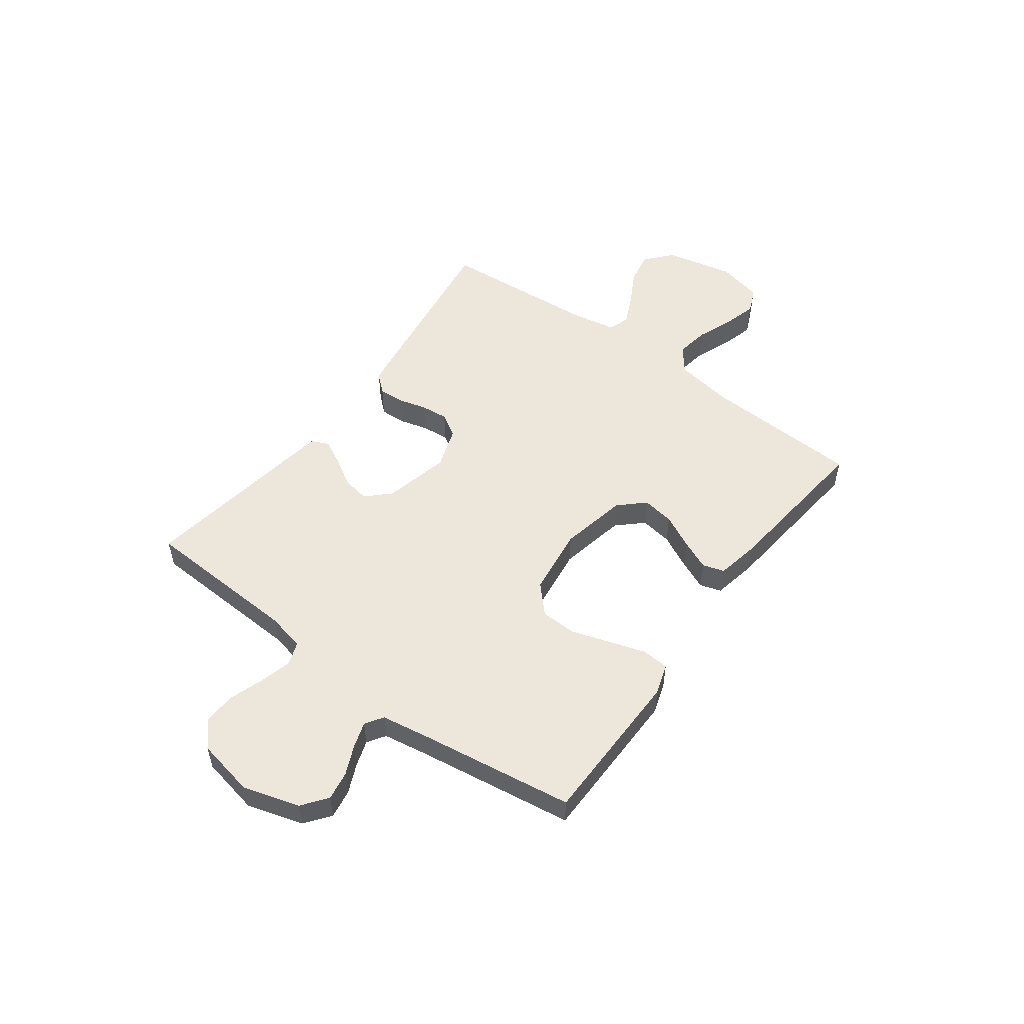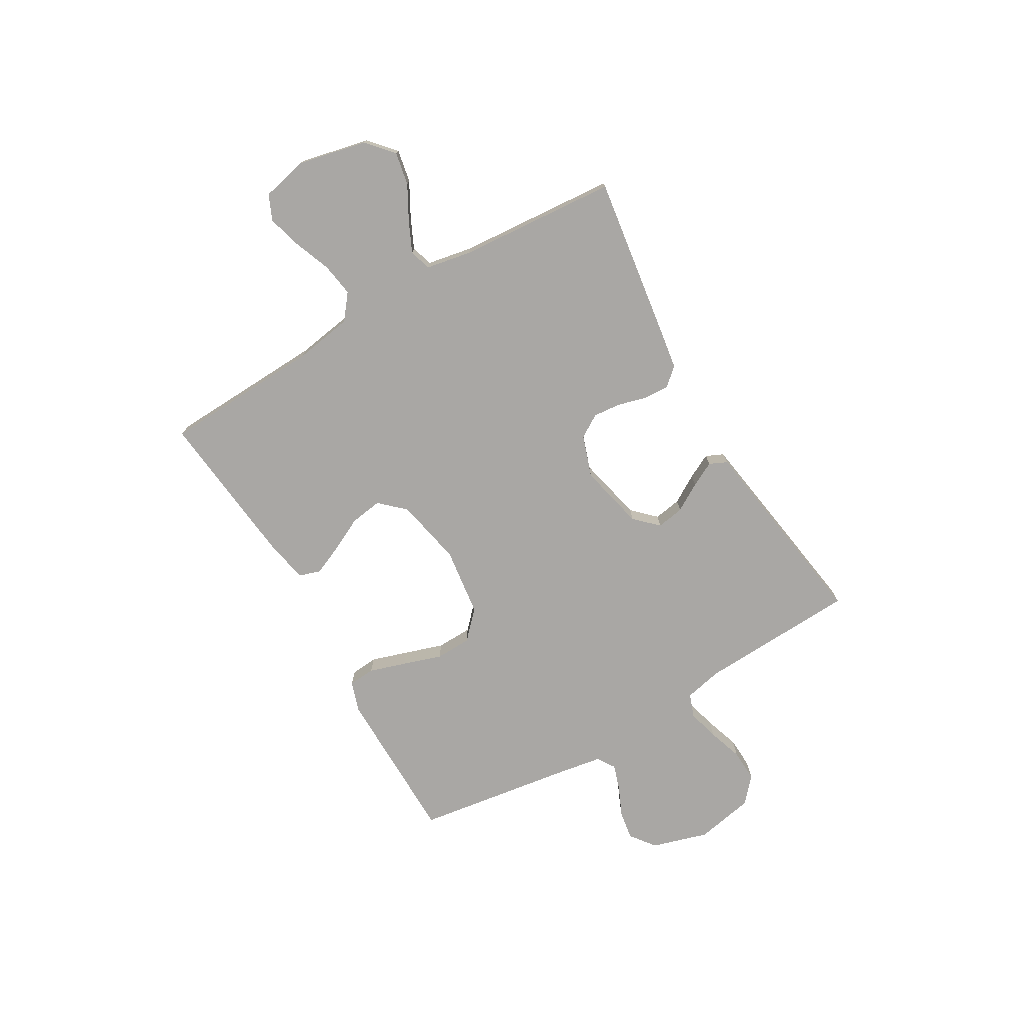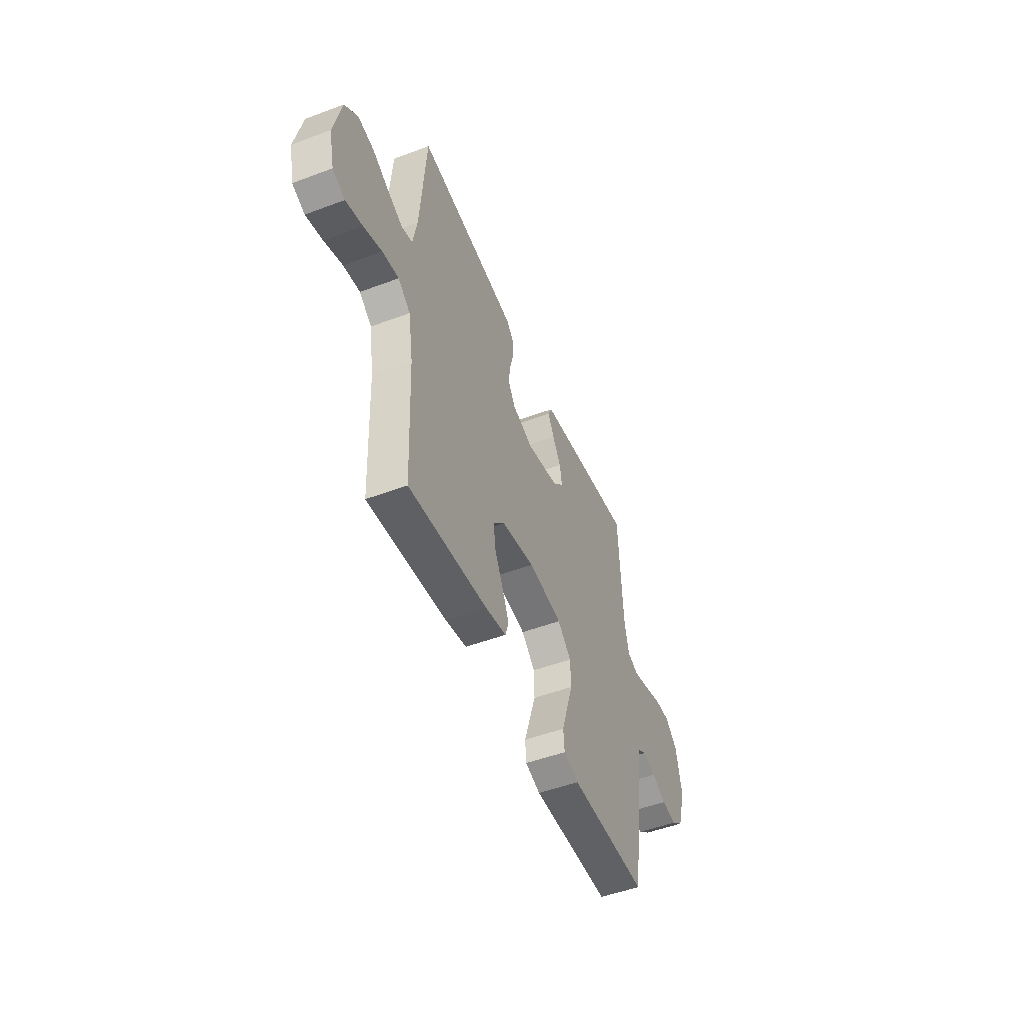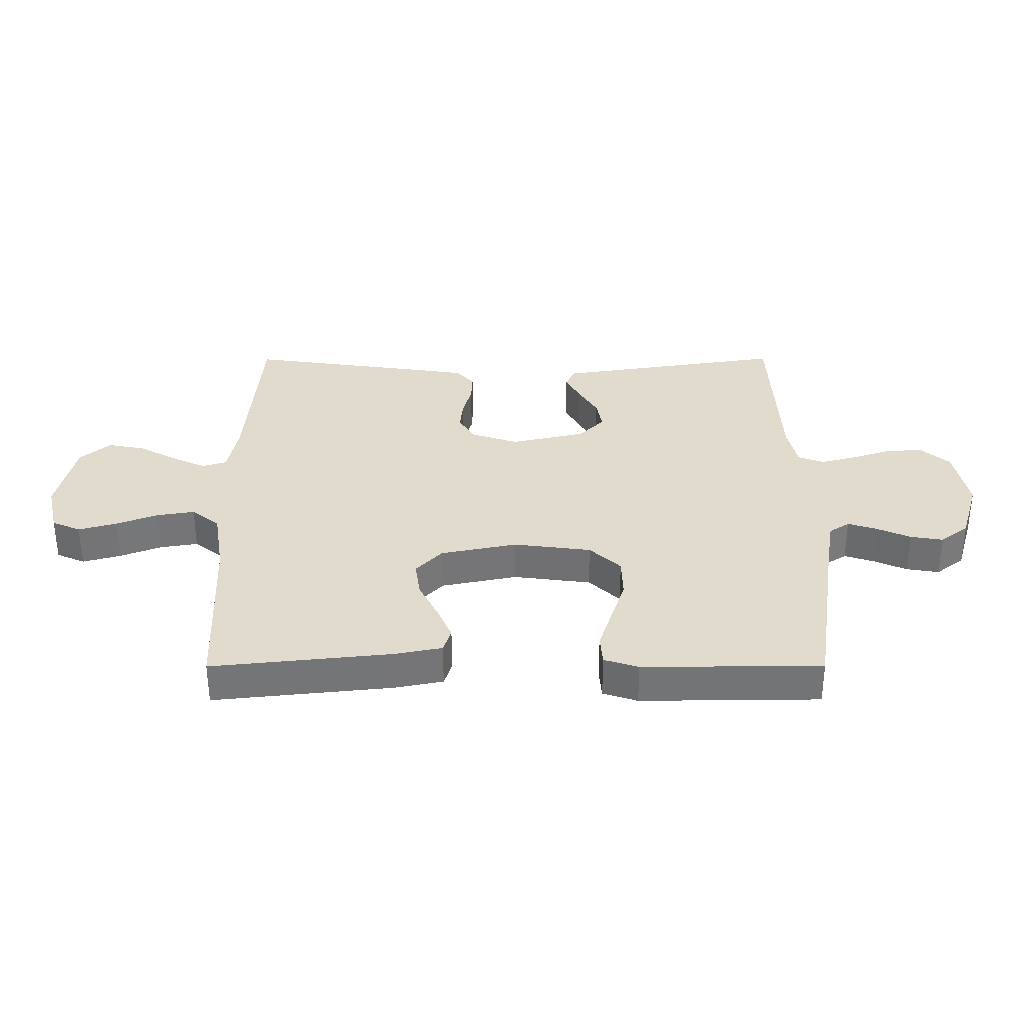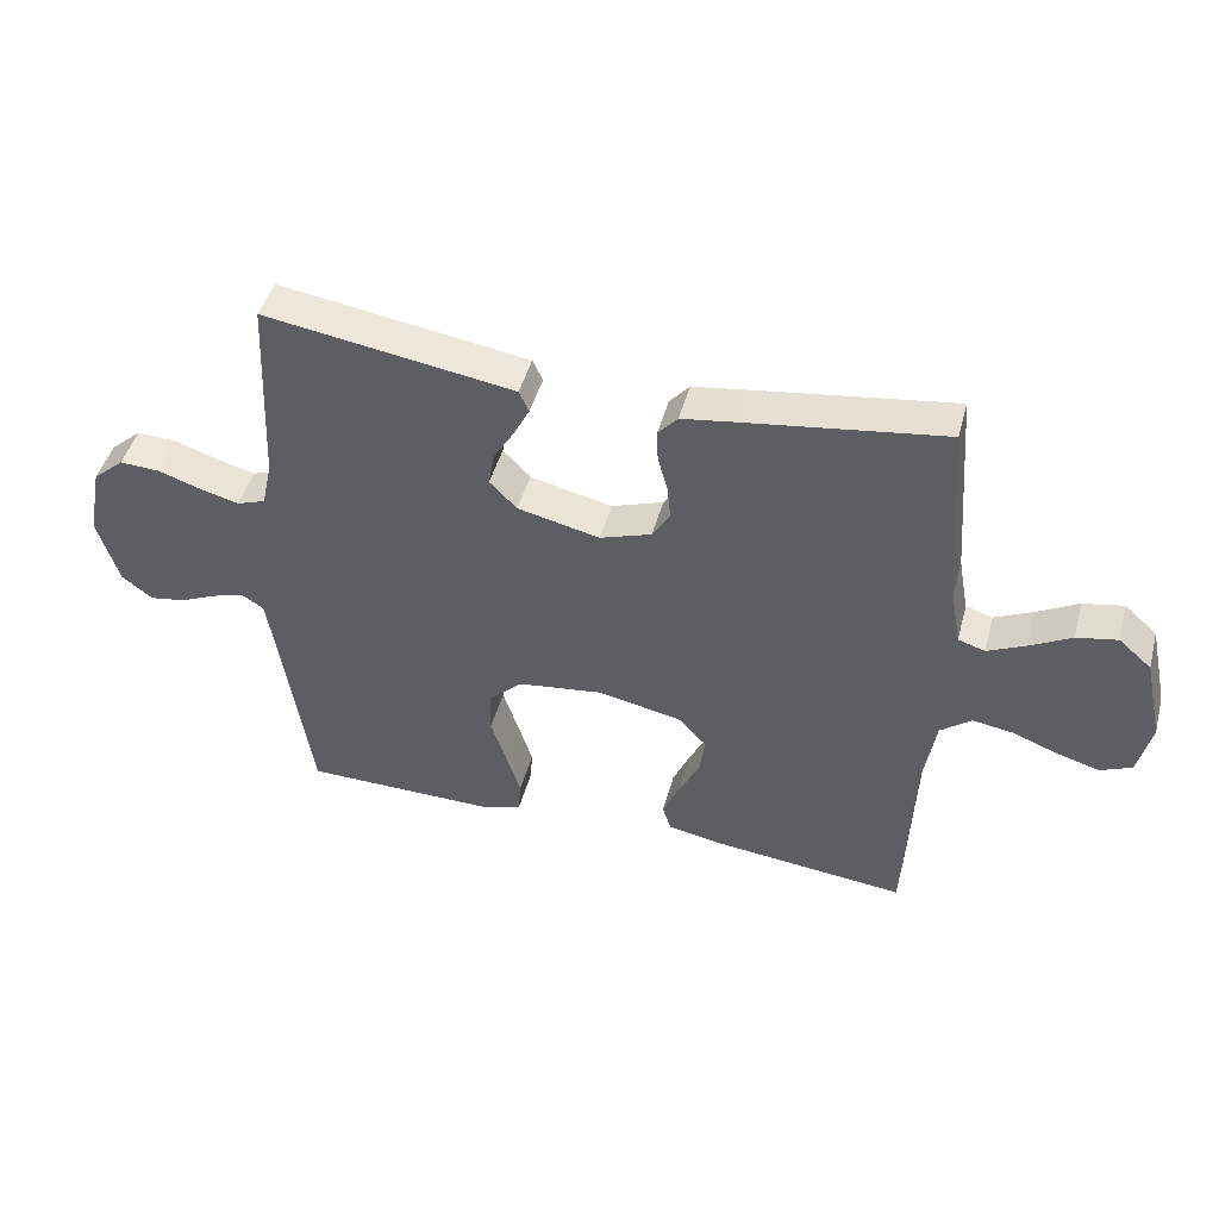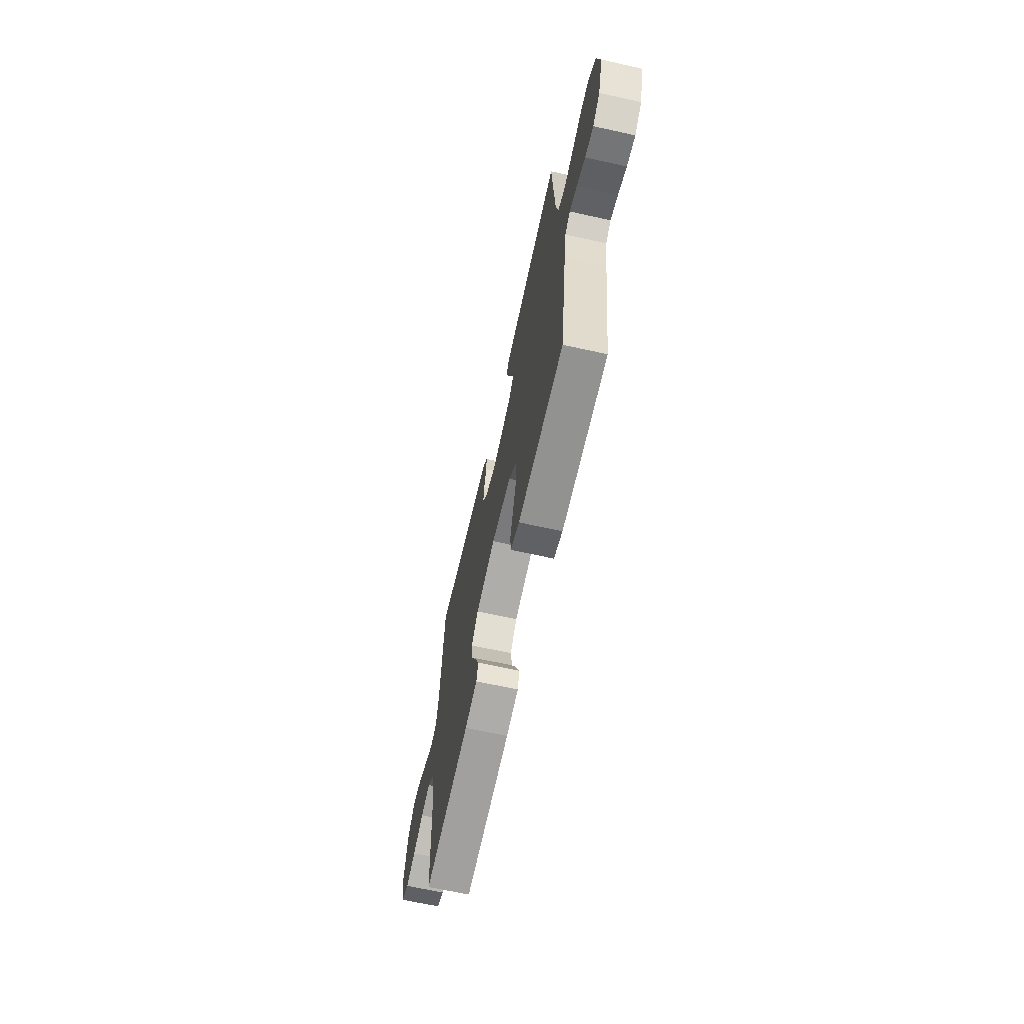
<metadata>
{"format":"obj","ext":"obj","renderer":"f3d","projection":"perspective","resolution":1024,"background":"white","views":[{"elev":52.6,"azim":126.5,"up":"+Y"},{"elev":-74.8,"azim":-59.8,"up":"+Y"},{"elev":-50.0,"azim":-67.6,"up":"+Z"},{"elev":-56.1,"azim":0.1,"up":"+Z"},{"elev":46.1,"azim":-165.0,"up":"+Z"},{"elev":-65.7,"azim":77.4,"up":"+Z"}]}
</metadata>
<code>
v -0.5 0.07 -0.5
v -0.513 0.07 -0.2
v -0.531 0.07 -0.089
v -0.578 0.07 -0.052
v -0.641 0.07 -0.062
v -0.711 0.07 -0.089
v -0.775 0.07 -0.107
v -0.823 0.07 -0.086
v -0.843 0.07 0
v -0.814 0.07 0.131
v -0.764 0.07 0.175
v -0.702 0.07 0.163
v -0.638 0.07 0.128
v -0.58 0.07 0.101
v -0.539 0.07 0.114
v -0.523 0.07 0.2
v -0.5 0.07 0.5
v -0.2 0.07 0.457
v -0.114 0.07 0.444
v -0.084 0.07 0.41
v -0.086 0.07 0.362
v -0.101 0.07 0.307
v -0.106 0.07 0.255
v -0.079 0.07 0.211
v 0 0.07 0.184
v 0.125 0.07 0.213
v 0.167 0.07 0.256
v 0.158 0.07 0.308
v 0.126 0.07 0.361
v 0.102 0.07 0.408
v 0.117 0.07 0.441
v 0.2 0.07 0.454
v 0.5 0.07 0.5
v 0.514 0.07 0.2
v 0.53 0.07 0.128
v 0.574 0.07 0.112
v 0.634 0.07 0.128
v 0.7 0.07 0.15
v 0.761 0.07 0.153
v 0.809 0.07 0.111
v 0.831 0.07 0
v 0.799 0.07 -0.107
v 0.752 0.07 -0.143
v 0.697 0.07 -0.134
v 0.641 0.07 -0.109
v 0.592 0.07 -0.093
v 0.558 0.07 -0.115
v 0.544 0.07 -0.2
v 0.5 0.07 -0.5
v 0.2 0.07 -0.503
v 0.142 0.07 -0.484
v 0.138 0.07 -0.433
v 0.16 0.07 -0.364
v 0.184 0.07 -0.29
v 0.182 0.07 -0.222
v 0.13 0.07 -0.173
v 0 0.07 -0.156
v -0.128 0.07 -0.182
v -0.172 0.07 -0.229
v -0.163 0.07 -0.29
v -0.131 0.07 -0.354
v -0.106 0.07 -0.411
v -0.119 0.07 -0.452
v -0.2 0.07 -0.468
v -0.5 0 -0.5
v -0.513 0 -0.2
v -0.531 0 -0.089
v -0.578 0 -0.052
v -0.641 0 -0.062
v -0.711 0 -0.089
v -0.775 0 -0.107
v -0.823 0 -0.086
v -0.843 0 0
v -0.814 0 0.131
v -0.764 0 0.175
v -0.702 0 0.163
v -0.638 0 0.128
v -0.58 0 0.101
v -0.539 0 0.114
v -0.523 0 0.2
v -0.5 0 0.5
v -0.2 0 0.457
v -0.114 0 0.444
v -0.084 0 0.41
v -0.086 0 0.362
v -0.101 0 0.307
v -0.106 0 0.255
v -0.079 0 0.211
v 0 0 0.184
v 0.125 0 0.213
v 0.167 0 0.256
v 0.158 0 0.308
v 0.126 0 0.361
v 0.102 0 0.408
v 0.117 0 0.441
v 0.2 0 0.454
v 0.5 0 0.5
v 0.514 0 0.2
v 0.53 0 0.128
v 0.574 0 0.112
v 0.634 0 0.128
v 0.7 0 0.15
v 0.761 0 0.153
v 0.809 0 0.111
v 0.831 0 0
v 0.799 0 -0.107
v 0.752 0 -0.143
v 0.697 0 -0.134
v 0.641 0 -0.109
v 0.592 0 -0.093
v 0.558 0 -0.115
v 0.544 0 -0.2
v 0.5 0 -0.5
v 0.2 0 -0.503
v 0.142 0 -0.484
v 0.138 0 -0.433
v 0.16 0 -0.364
v 0.184 0 -0.29
v 0.182 0 -0.222
v 0.13 0 -0.173
v 0 0 -0.156
v -0.128 0 -0.182
v -0.172 0 -0.229
v -0.163 0 -0.29
v -0.131 0 -0.354
v -0.106 0 -0.411
v -0.119 0 -0.452
v -0.2 0 -0.468
f 63 64 1 2
f 60 61 62 63
f 60 63 2 3
f 59 60 3 4
f 58 59 4
f 57 58 4
f 56 57 4
f 51 52 53 54
f 49 50 51 54
f 48 49 54 55
f 47 48 55 56
f 42 43 44 45
f 42 45 46
f 41 42 46
f 40 41 46
f 37 38 39 40
f 36 37 40 46
f 35 36 46 47
f 31 32 33 34
f 28 29 30 31
f 28 31 34 35
f 19 20 21 22
f 19 22 23
f 16 17 18 19
f 15 16 19 23
f 10 11 12 13
f 10 13 14
f 9 10 14
f 8 9 14 15
f 5 6 7 8
f 4 5 8 15
f 27 28 35 47
f 26 27 47 56
f 25 26 56 4
f 4 15 23 24
f 4 24 25
f 66 65 128 127
f 127 126 125 124
f 67 66 127 124
f 68 67 124 123
f 68 123 122
f 68 122 121
f 68 121 120
f 118 117 116 115
f 118 115 114 113
f 119 118 113 112
f 120 119 112 111
f 109 108 107 106
f 110 109 106
f 110 106 105
f 110 105 104
f 104 103 102 101
f 110 104 101 100
f 111 110 100 99
f 98 97 96 95
f 95 94 93 92
f 99 98 95 92
f 86 85 84 83
f 87 86 83
f 83 82 81 80
f 87 83 80 79
f 77 76 75 74
f 78 77 74
f 78 74 73
f 79 78 73 72
f 72 71 70 69
f 79 72 69 68
f 111 99 92 91
f 120 111 91 90
f 68 120 90 89
f 88 87 79 68
f 89 88 68
f 1 65 66 2
f 2 66 67 3
f 3 67 68 4
f 4 68 69 5
f 5 69 70 6
f 6 70 71 7
f 7 71 72 8
f 8 72 73 9
f 9 73 74 10
f 10 74 75 11
f 11 75 76 12
f 12 76 77 13
f 13 77 78 14
f 14 78 79 15
f 15 79 80 16
f 16 80 81 17
f 17 81 82 18
f 18 82 83 19
f 19 83 84 20
f 20 84 85 21
f 21 85 86 22
f 22 86 87 23
f 23 87 88 24
f 24 88 89 25
f 25 89 90 26
f 26 90 91 27
f 27 91 92 28
f 28 92 93 29
f 29 93 94 30
f 30 94 95 31
f 31 95 96 32
f 32 96 97 33
f 33 97 98 34
f 34 98 99 35
f 35 99 100 36
f 36 100 101 37
f 37 101 102 38
f 38 102 103 39
f 39 103 104 40
f 40 104 105 41
f 41 105 106 42
f 42 106 107 43
f 43 107 108 44
f 44 108 109 45
f 45 109 110 46
f 46 110 111 47
f 47 111 112 48
f 48 112 113 49
f 49 113 114 50
f 50 114 115 51
f 51 115 116 52
f 52 116 117 53
f 53 117 118 54
f 54 118 119 55
f 55 119 120 56
f 56 120 121 57
f 57 121 122 58
f 58 122 123 59
f 59 123 124 60
f 60 124 125 61
f 61 125 126 62
f 62 126 127 63
f 63 127 128 64
f 64 128 65 1

</code>
